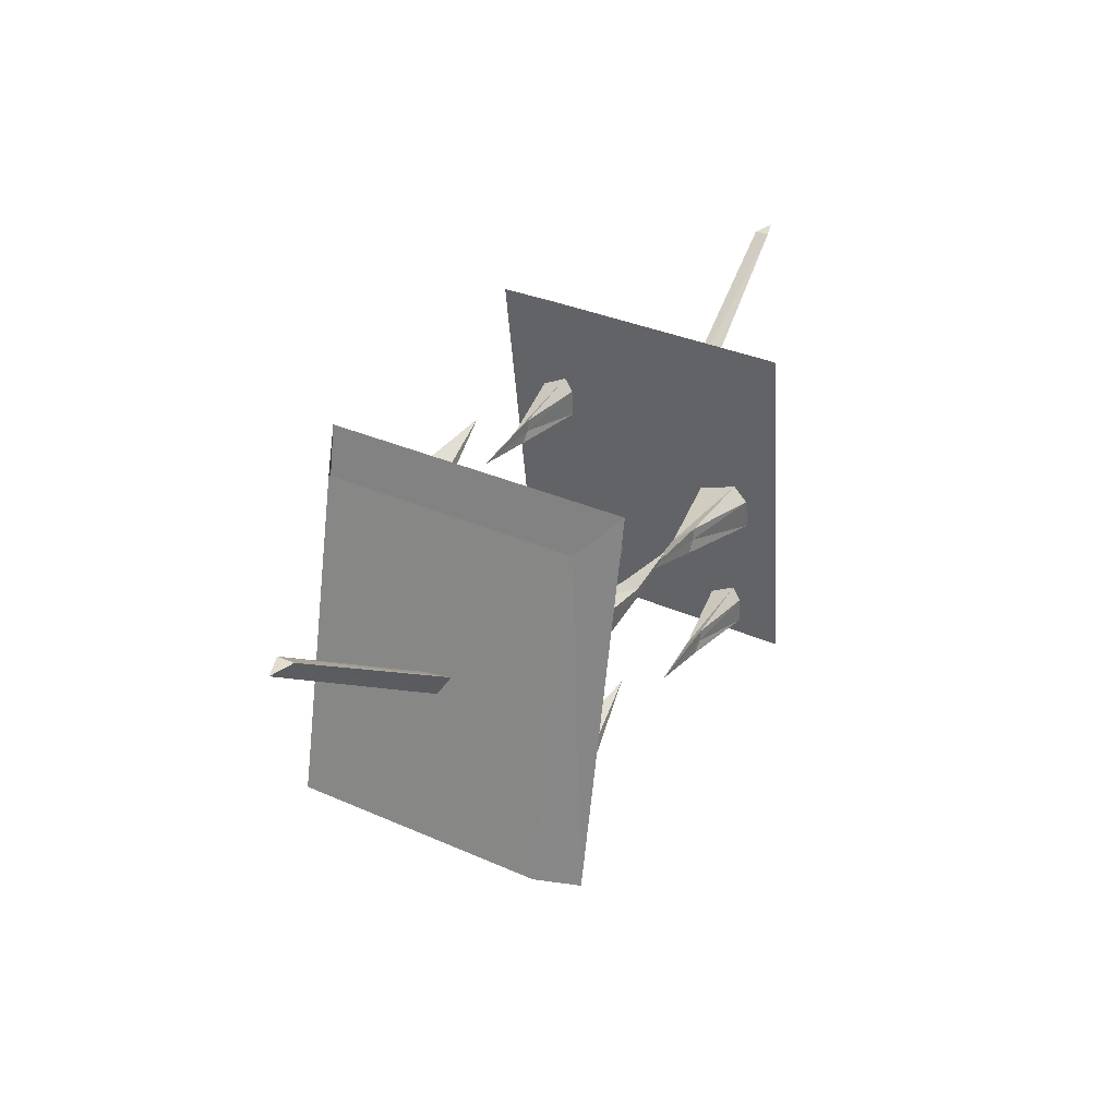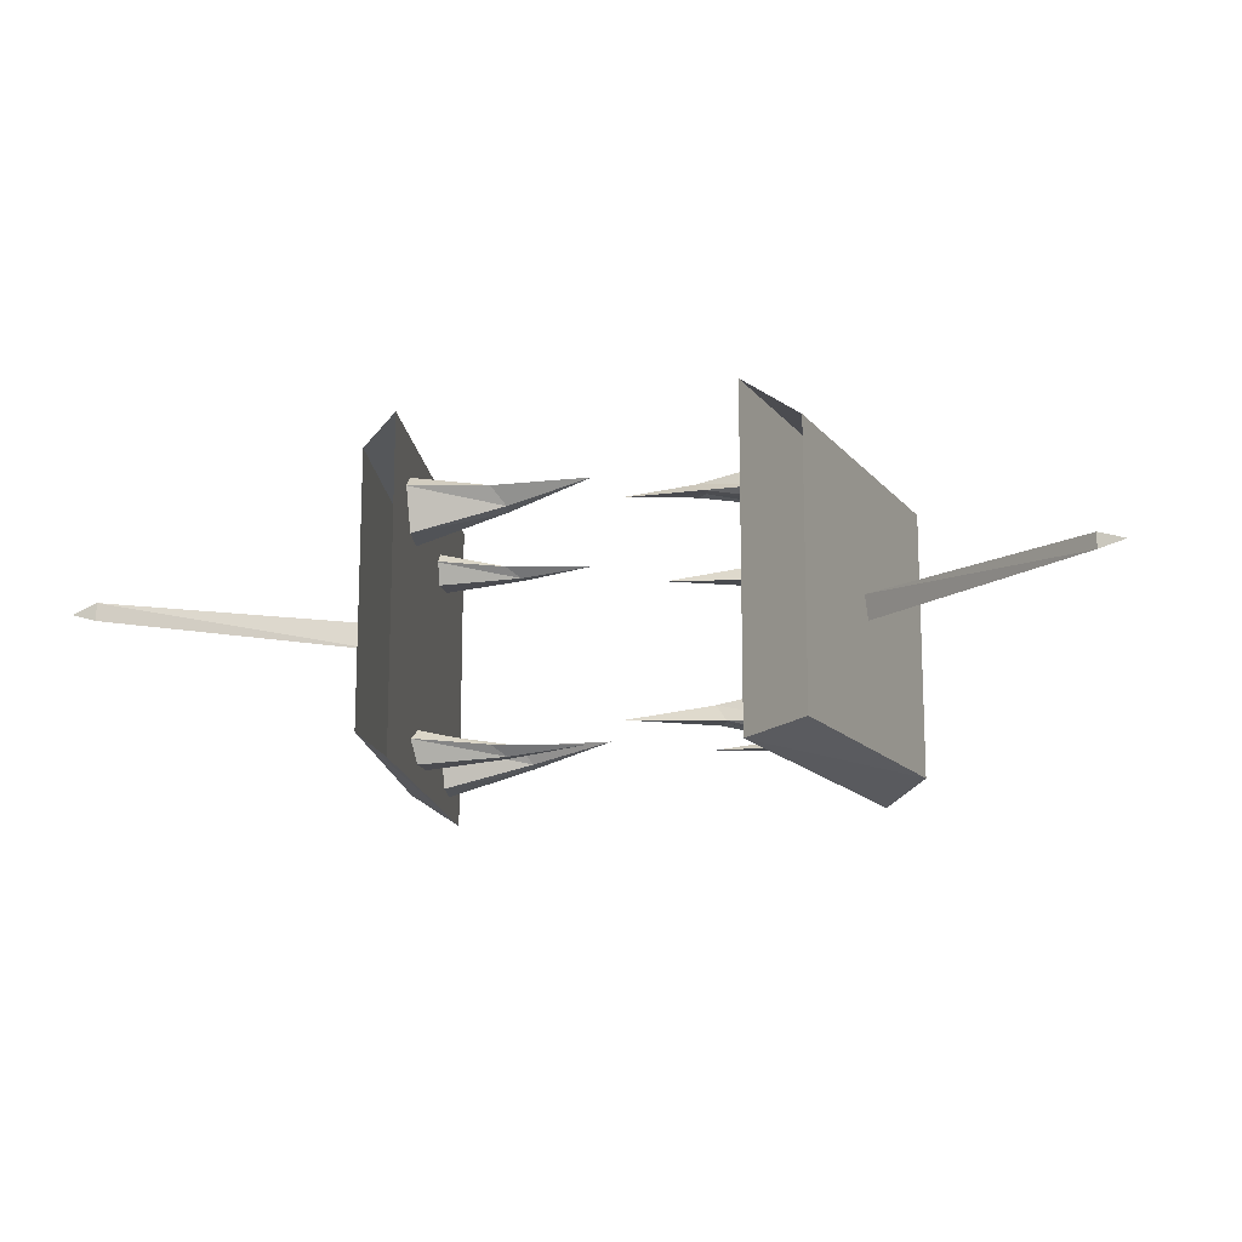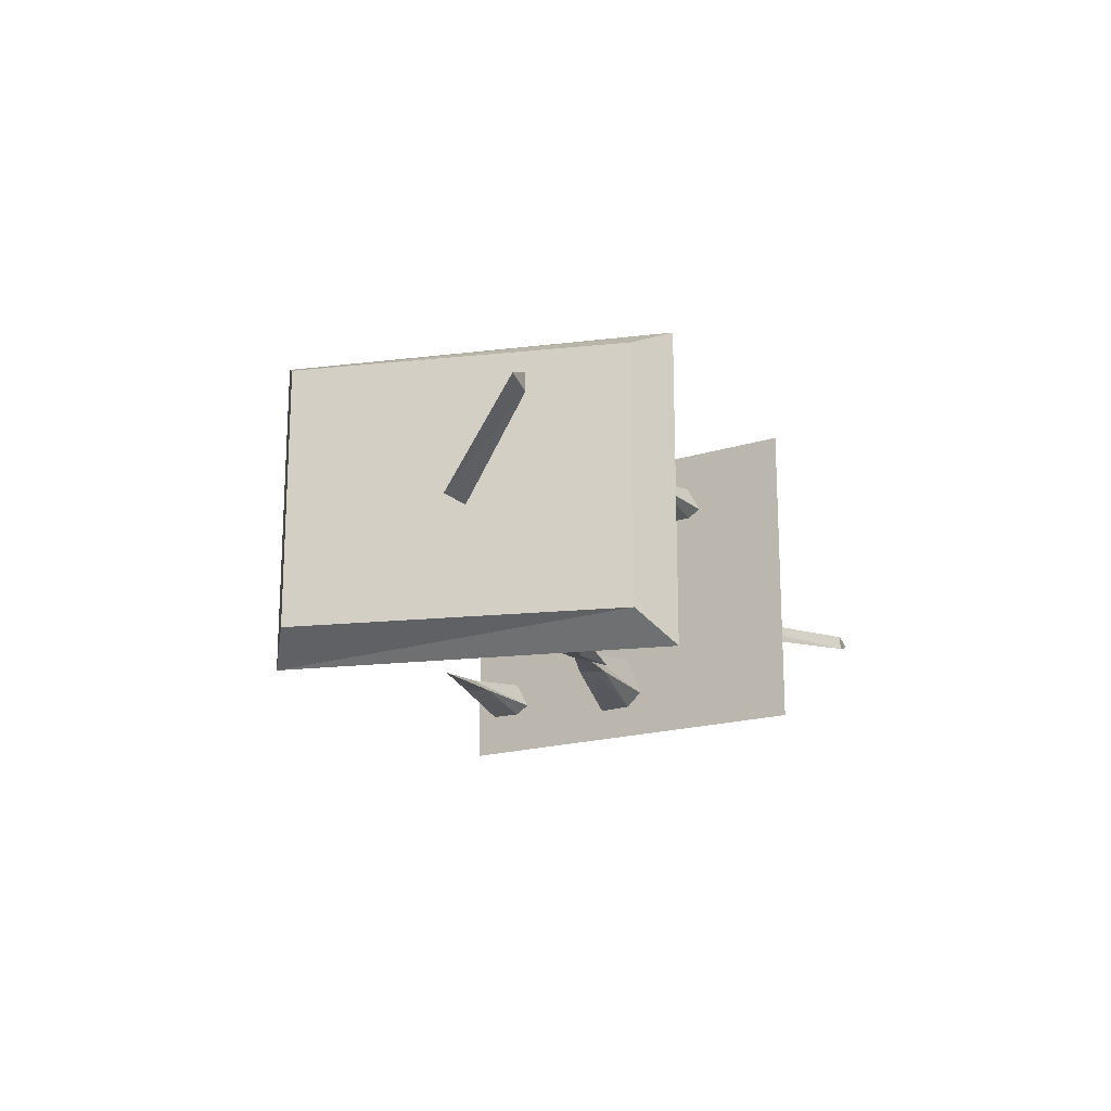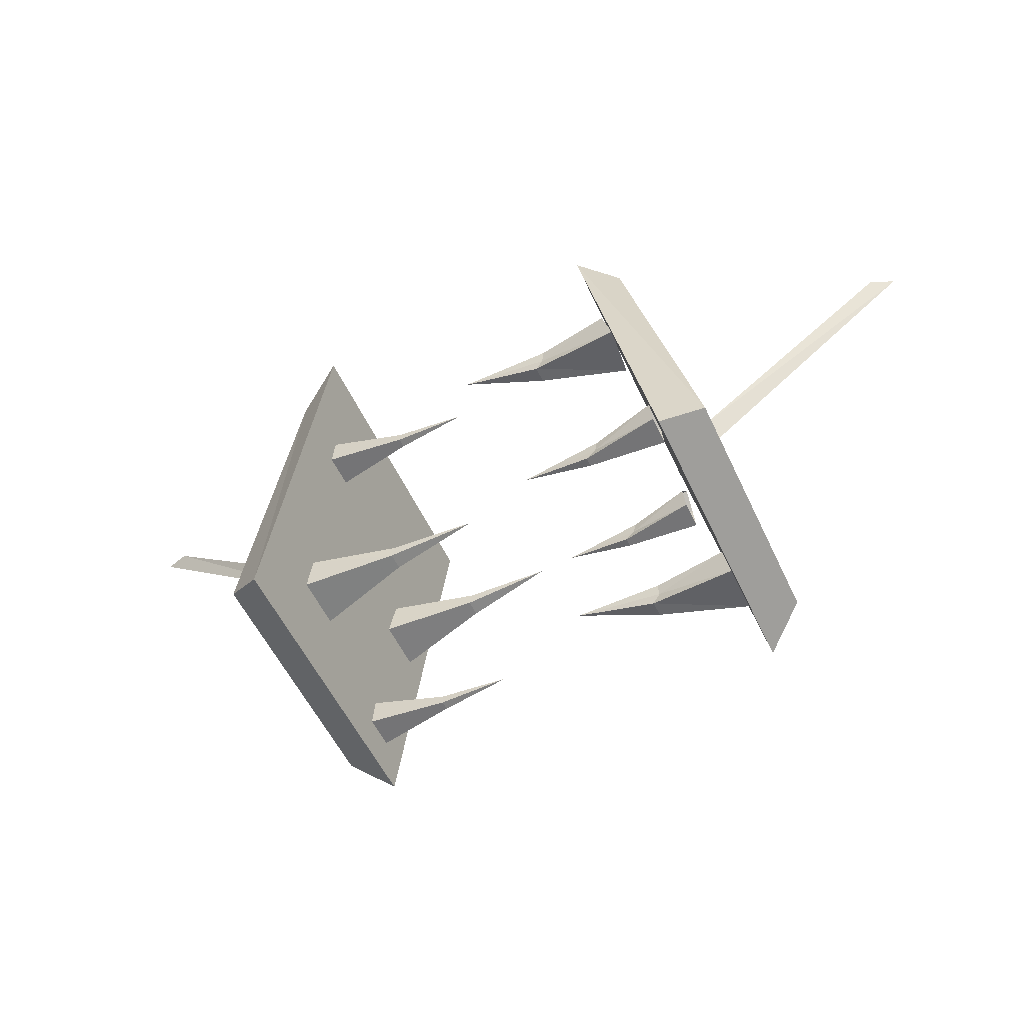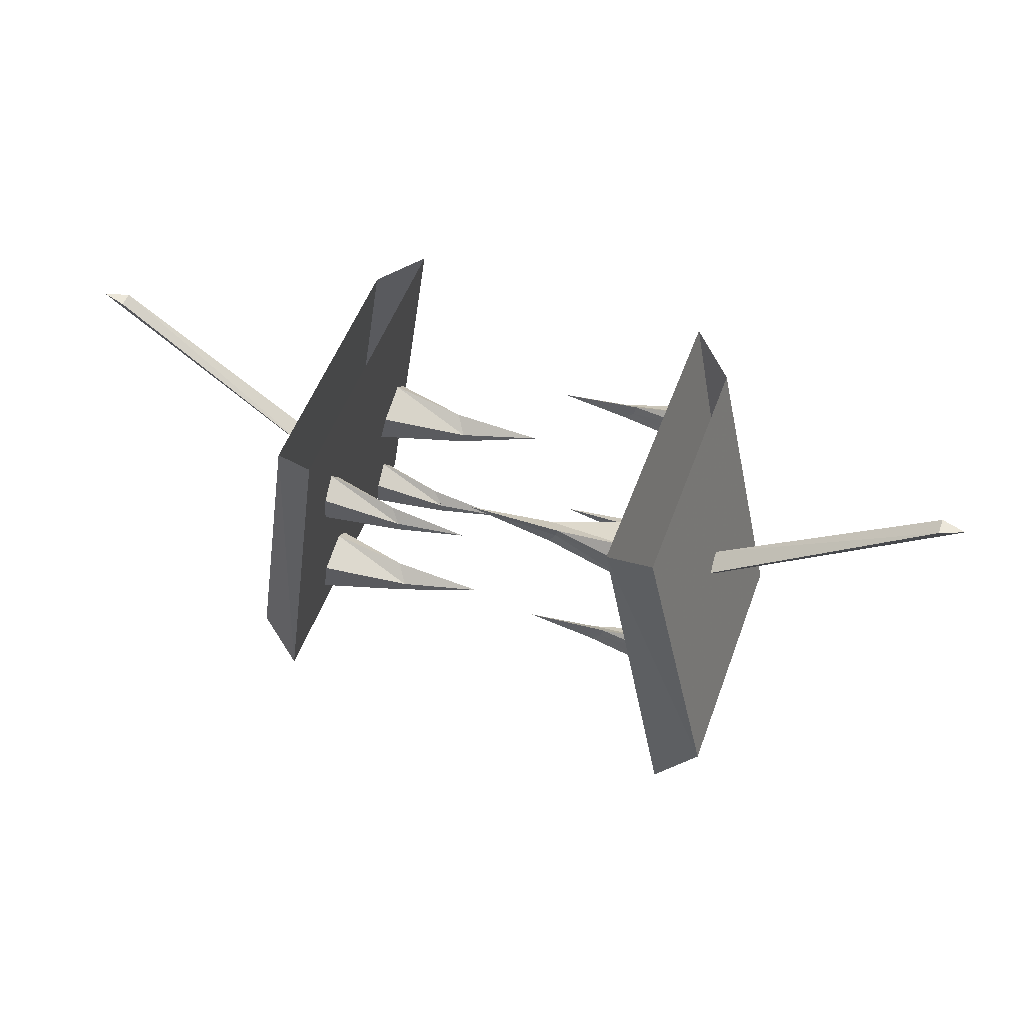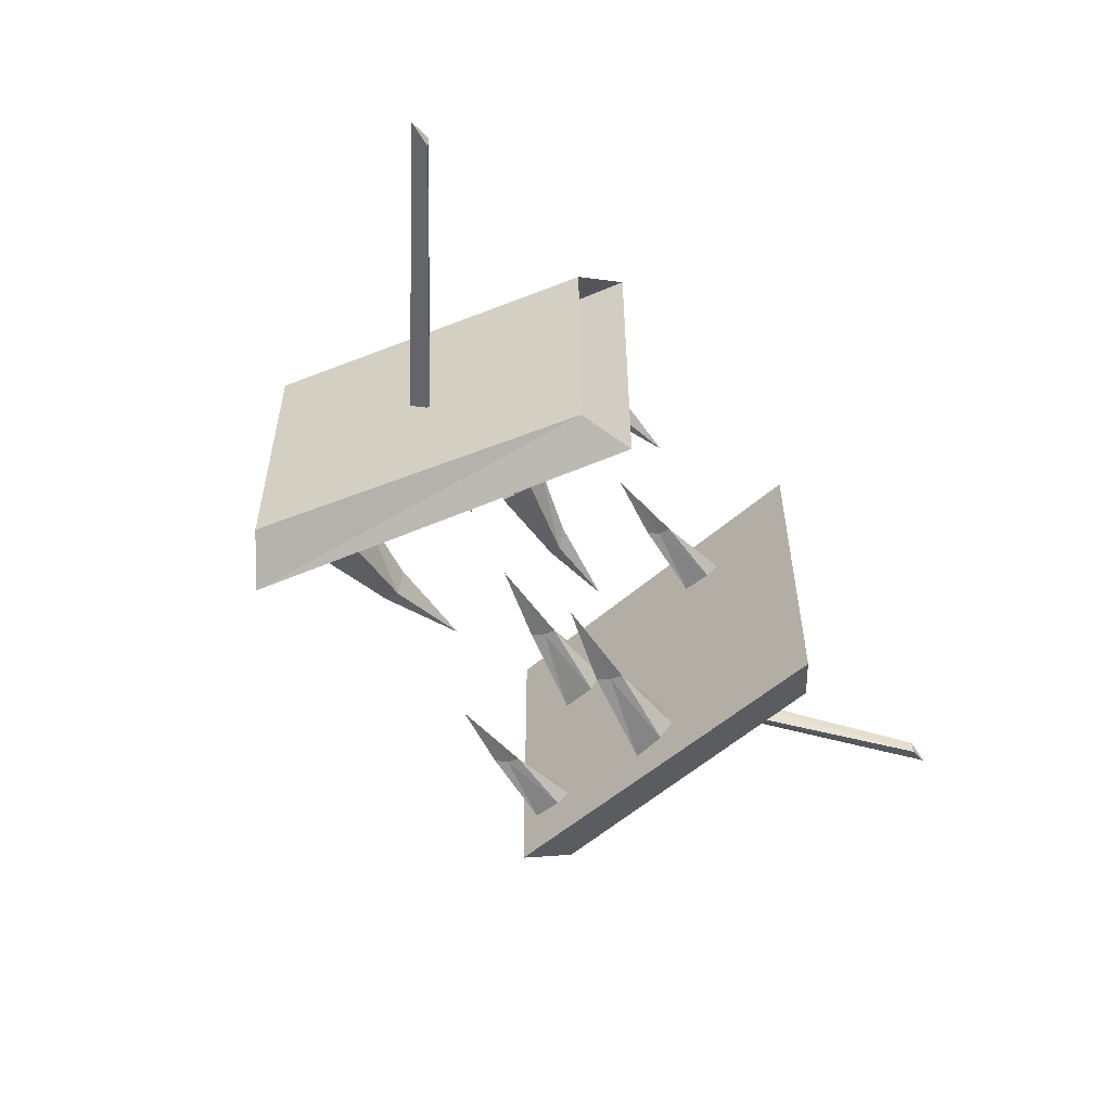
<metadata>
{"format":"obj","ext":"obj","renderer":"f3d","projection":"perspective","resolution":1024,"background":"white","views":[{"elev":35.4,"azim":120.0,"up":"+Y"},{"elev":-14.0,"azim":-164.3,"up":"+Z"},{"elev":-17.5,"azim":114.4,"up":"+Z"},{"elev":-55.4,"azim":24.9,"up":"+Y"},{"elev":53.2,"azim":20.0,"up":"+Y"},{"elev":-53.3,"azim":125.3,"up":"+Z"}]}
</metadata>
<code>
v -87 -159 64
v -87 -159 -64
v -64 0 -64
v -64 0 64
v -43 -124 29
v -43 -124 22
v -8 -114 24
v -46 -119 22
v -47 -114 22
v -42 -119 29
v -81 -131 13
v -79 -116 13
v -79 -116 35
v -81 -131 35
v -79 -111 19
v -37 -85 -35
v -37 -85 -42
v -2 -74 -40
v -40 -80 -42
v -41 -75 -42
v -36 -80 -35
v -76 -91 -51
v -73 -77 -51
v -73 -77 -29
v -76 -91 -29
v -73 -71 -45
v -36 -55 43
v -36 -55 39
v -7 -50 40
v -40 -51 39
v -40 -46 39
v -36 -51 43
v -69 -56 33
v -68 -44 33
v -68 -44 47
v -69 -56 47
v -69 -39 37
v -50 -148 -37
v -50 -148 -41
v -21 -143 -40
v -54 -144 -41
v -55 -139 -41
v -50 -144 -37
v -83 -149 -47
v -82 -137 -47
v -82 -137 -33
v -83 -149 -33
v -83 -132 -43
v -105 -146 53
v -105 -146 -55
v -84 -12 -55
v -84 -12 53
v 94 -158 64
v 94 -158 -64
v 111 -146 -52
v 111 -146 55
v 64 0 64
v 81 -11 55
v 64 0 -64
v 81 -11 -52
v 32 -35 33
v 32 -35 40
v -3 -26 41
v 35 -30 40
v 36 -25 41
v 31 -30 34
v 72 -40 46
v 68 -26 47
v 67 -25 25
v 70 -39 24
v 67 -20 42
v 37 -56 -56
v 37 -56 -52
v 8 -53 -53
v 41 -52 -52
v 42 -47 -52
v 37 -52 -56
v 70 -55 -46
v 69 -43 -46
v 69 -43 -59
v 70 -55 -59
v 70 -38 -50
v 51 -112 28
v 51 -112 32
v 22 -109 31
v 55 -108 32
v 56 -103 32
v 51 -108 28
v 84 -111 38
v 83 -99 38
v 83 -99 25
v 84 -111 25
v 84 -94 34
v 51 -128 -47
v 51 -128 -40
v 16 -119 -39
v 54 -123 -40
v 54 -118 -39
v 50 -123 -46
v 91 -133 -34
v 87 -119 -33
v 86 -118 -55
v 89 -132 -56
v 86 -113 -38
v 96 -76 4
v 98 -83 -2
v 195 -7 -2
v 185 -7 2
v 95 -75 -7
v 185 -7 -5
v -95 -77 -7
v -96 -84 -2
v -193 -8 -2
v -183 -8 -5
v -94 -76 3
v -183 -8 1
f 1 2 3 4
f 5 6 7 7
f 6 8 7 7
f 8 9 7 7
f 9 10 7 7
f 10 5 7 7
f 10 9 8 6 5
f 7 7 7 7 7
f 11 12 8 6
f 13 14 5 10
f 15 13 10 9
f 12 15 9 8
f 14 11 6 5
f 16 17 18 18
f 17 19 18 18
f 19 20 18 18
f 20 21 18 18
f 21 16 18 18
f 21 20 19 17 16
f 18 18 18 18 18
f 22 23 19 17
f 24 25 16 21
f 26 24 21 20
f 23 26 20 19
f 25 22 17 16
f 27 28 29 29
f 28 30 29 29
f 30 31 29 29
f 31 32 29 29
f 32 27 29 29
f 32 31 30 28 27
f 29 29 29 29 29
f 33 34 30 28
f 35 36 27 32
f 37 35 32 31
f 34 37 31 30
f 36 33 28 27
f 38 39 40 40
f 39 41 40 40
f 41 42 40 40
f 42 43 40 40
f 43 38 40 40
f 43 42 41 39 38
f 40 40 40 40 40
f 44 45 41 39
f 46 47 38 43
f 48 46 43 42
f 45 48 42 41
f 47 44 39 38
f 2 1 49 50
f 3 2 50 51
f 1 4 52 49
f 51 50 49 52
f 53 54 55 56
f 57 53 56 58
f 54 59 60 55
f 58 56 55 60
f 61 62 63 63
f 62 64 63 63
f 64 65 63 63
f 65 66 63 63
f 66 61 63 63
f 66 65 64 62 61
f 63 63 63 63 63
f 67 68 64 62
f 69 70 61 66
f 71 69 66 65
f 68 71 65 64
f 70 67 62 61
f 54 53 57 59
f 72 73 74 74
f 73 75 74 74
f 75 76 74 74
f 76 77 74 74
f 77 72 74 74
f 77 76 75 73 72
f 74 74 74 74 74
f 78 79 75 73
f 80 81 72 77
f 82 80 77 76
f 79 82 76 75
f 81 78 73 72
f 83 84 85 85
f 84 86 85 85
f 86 87 85 85
f 87 88 85 85
f 88 83 85 85
f 88 87 86 84 83
f 85 85 85 85 85
f 89 90 86 84
f 91 92 83 88
f 93 91 88 87
f 90 93 87 86
f 92 89 84 83
f 94 95 96 96
f 95 97 96 96
f 97 98 96 96
f 98 99 96 96
f 99 94 96 96
f 99 98 97 95 94
f 96 96 96 96 96
f 100 101 97 95
f 102 103 94 99
f 104 102 99 98
f 101 104 98 97
f 103 100 95 94
f 105 106 107 108
f 106 109 110 107
f 109 105 108 110
f 109 106 105
f 108 107 110
f 111 112 113 114
f 112 115 116 113
f 115 111 114 116
f 115 112 111
f 114 113 116

</code>
